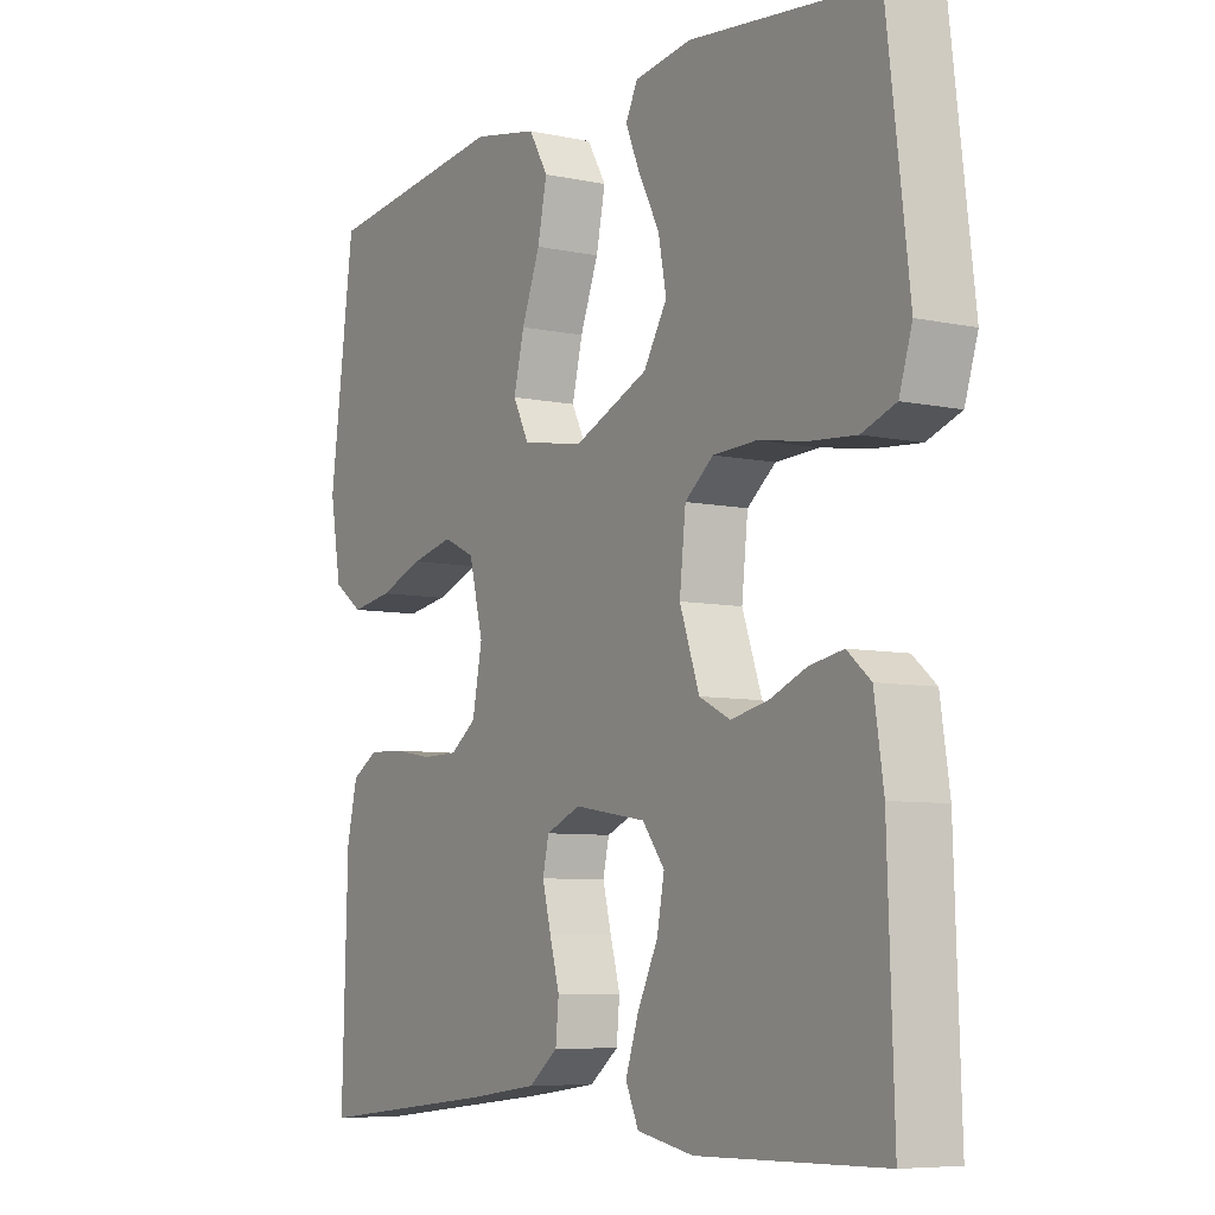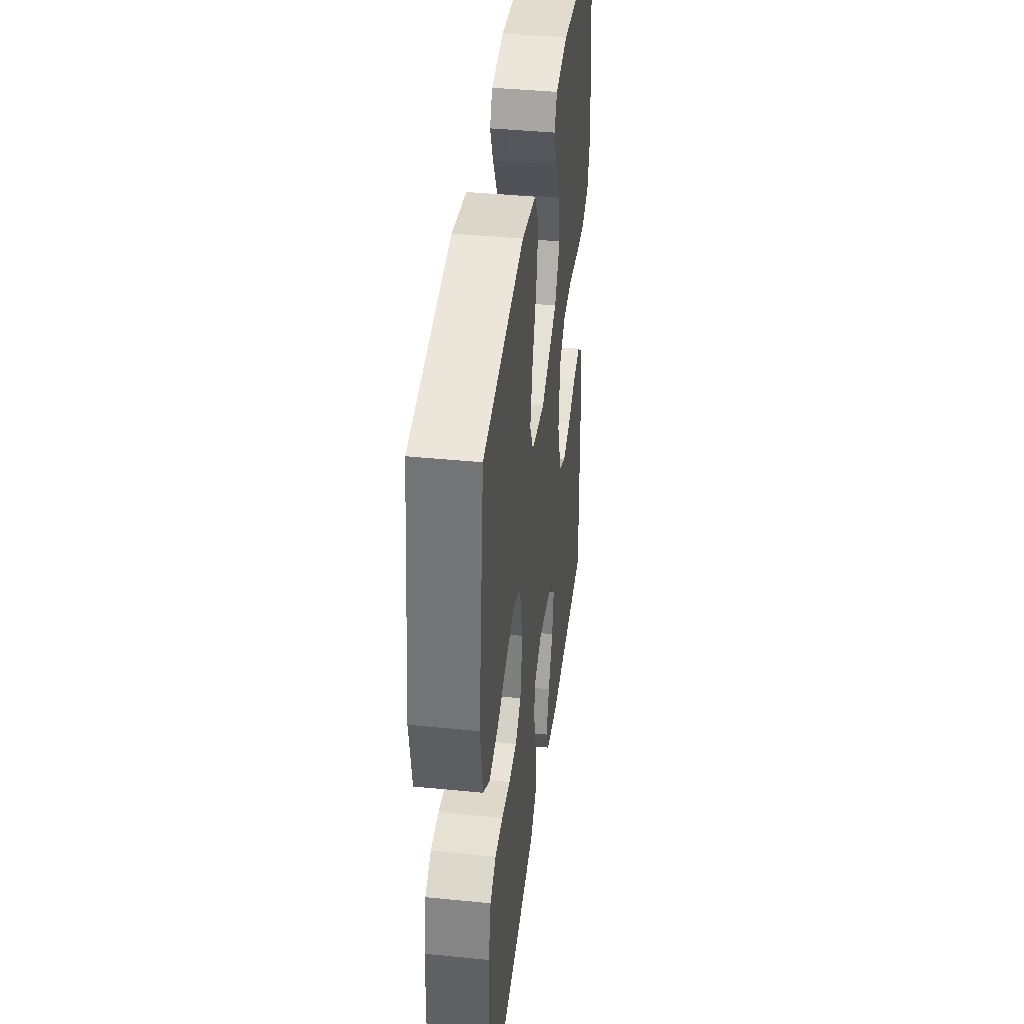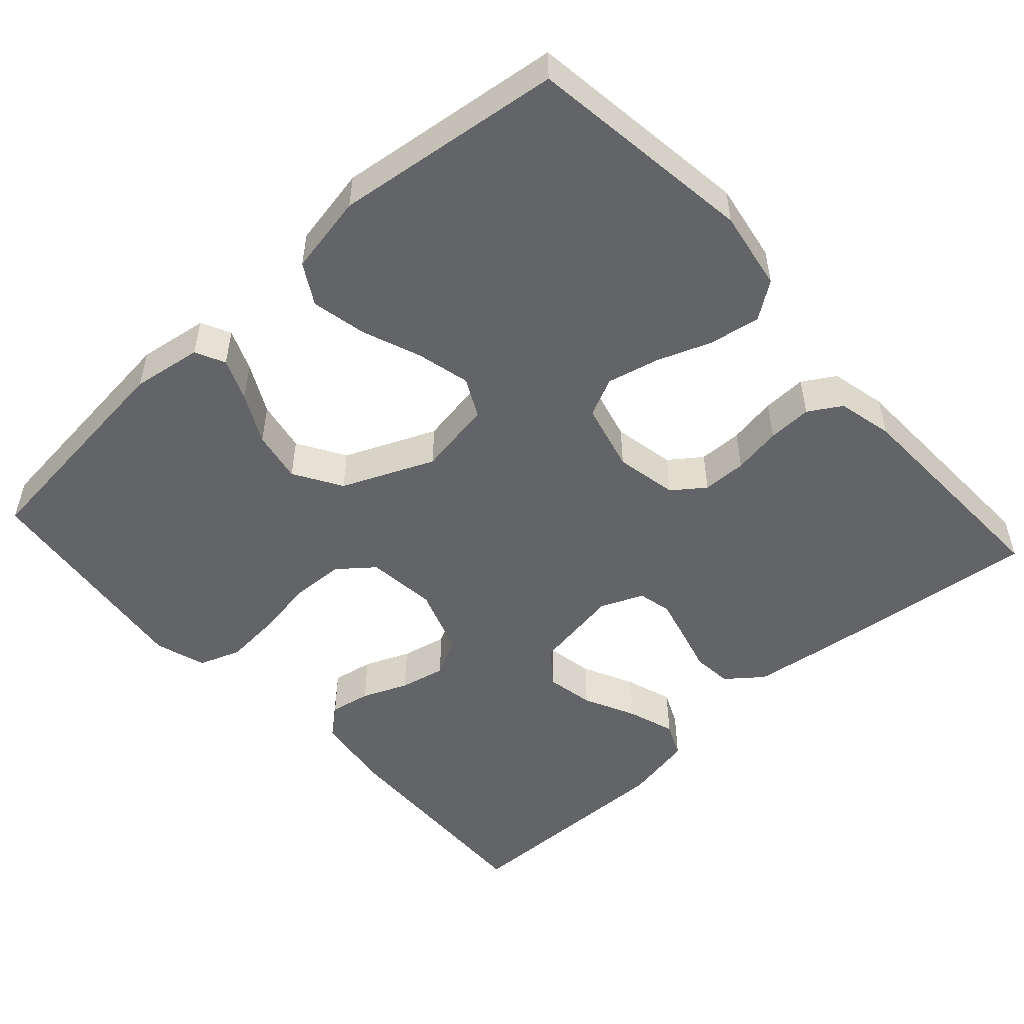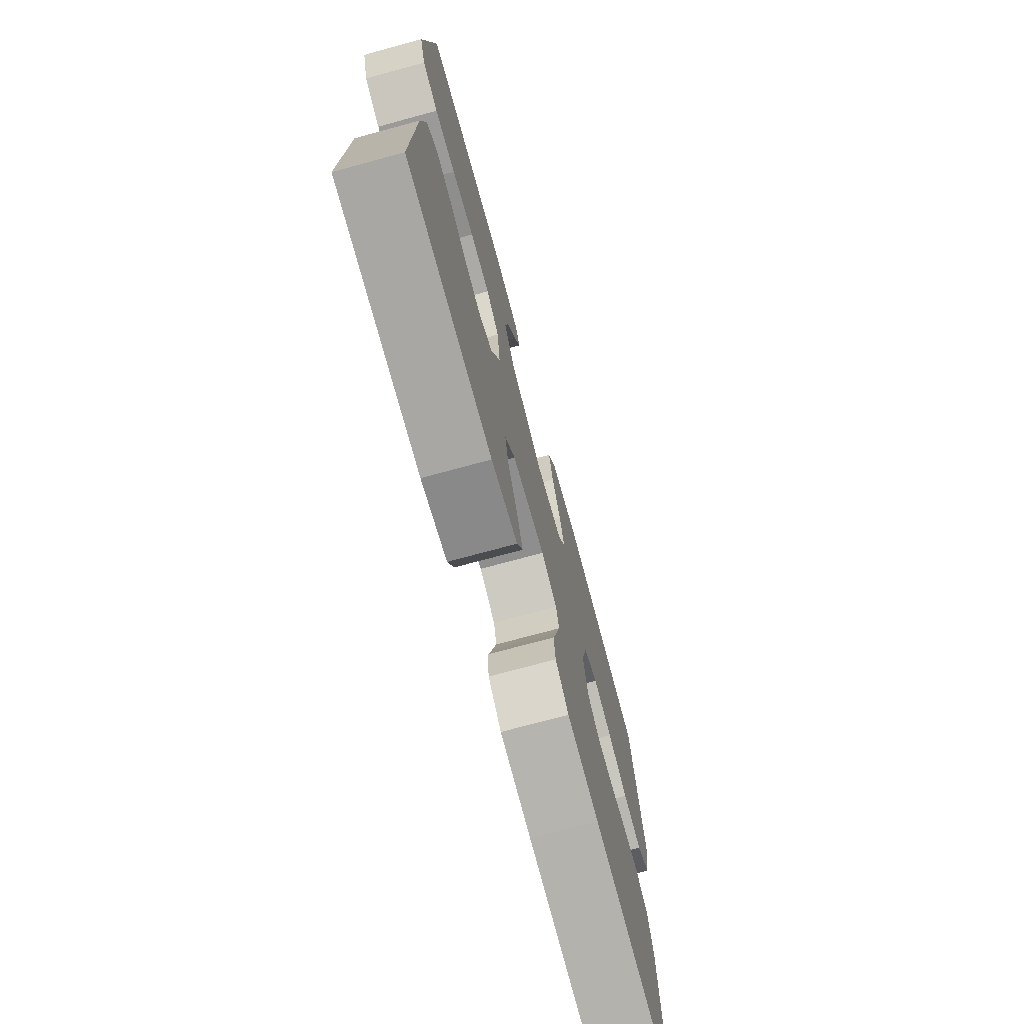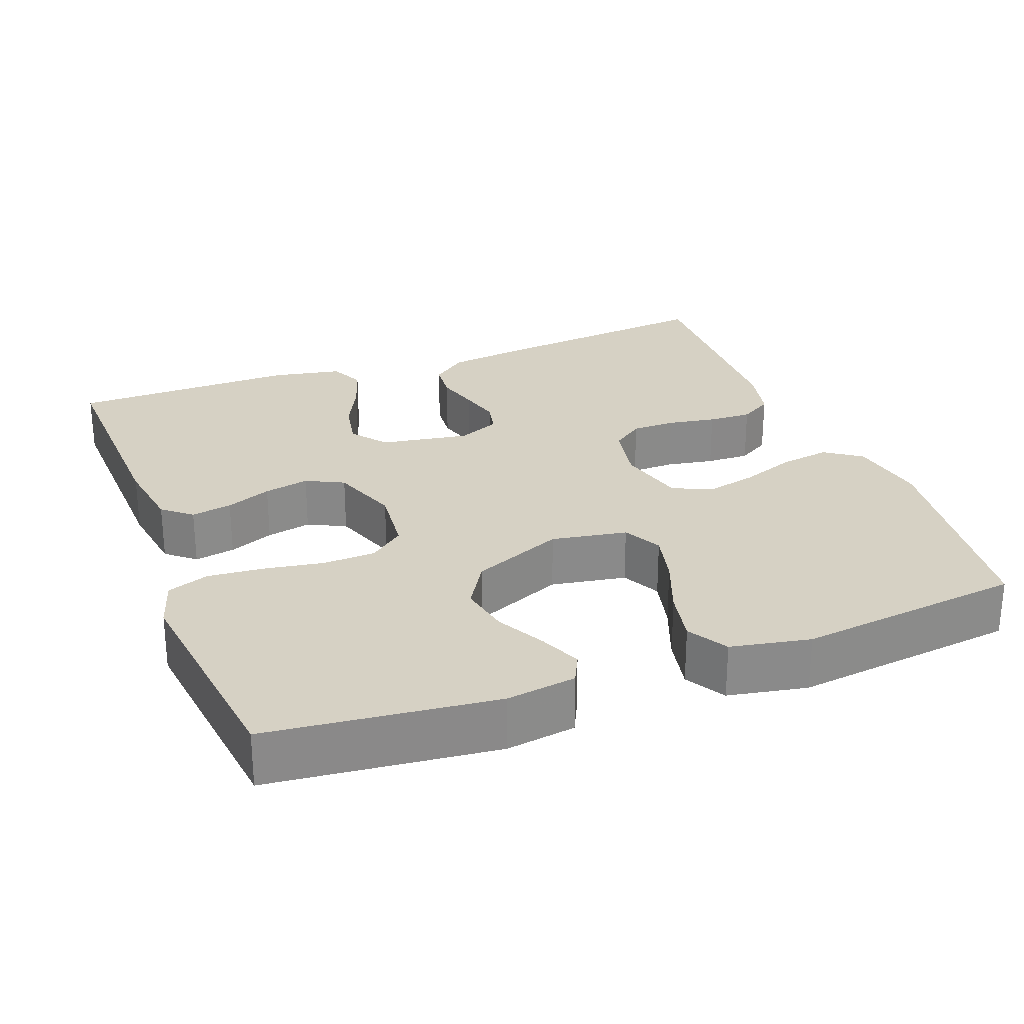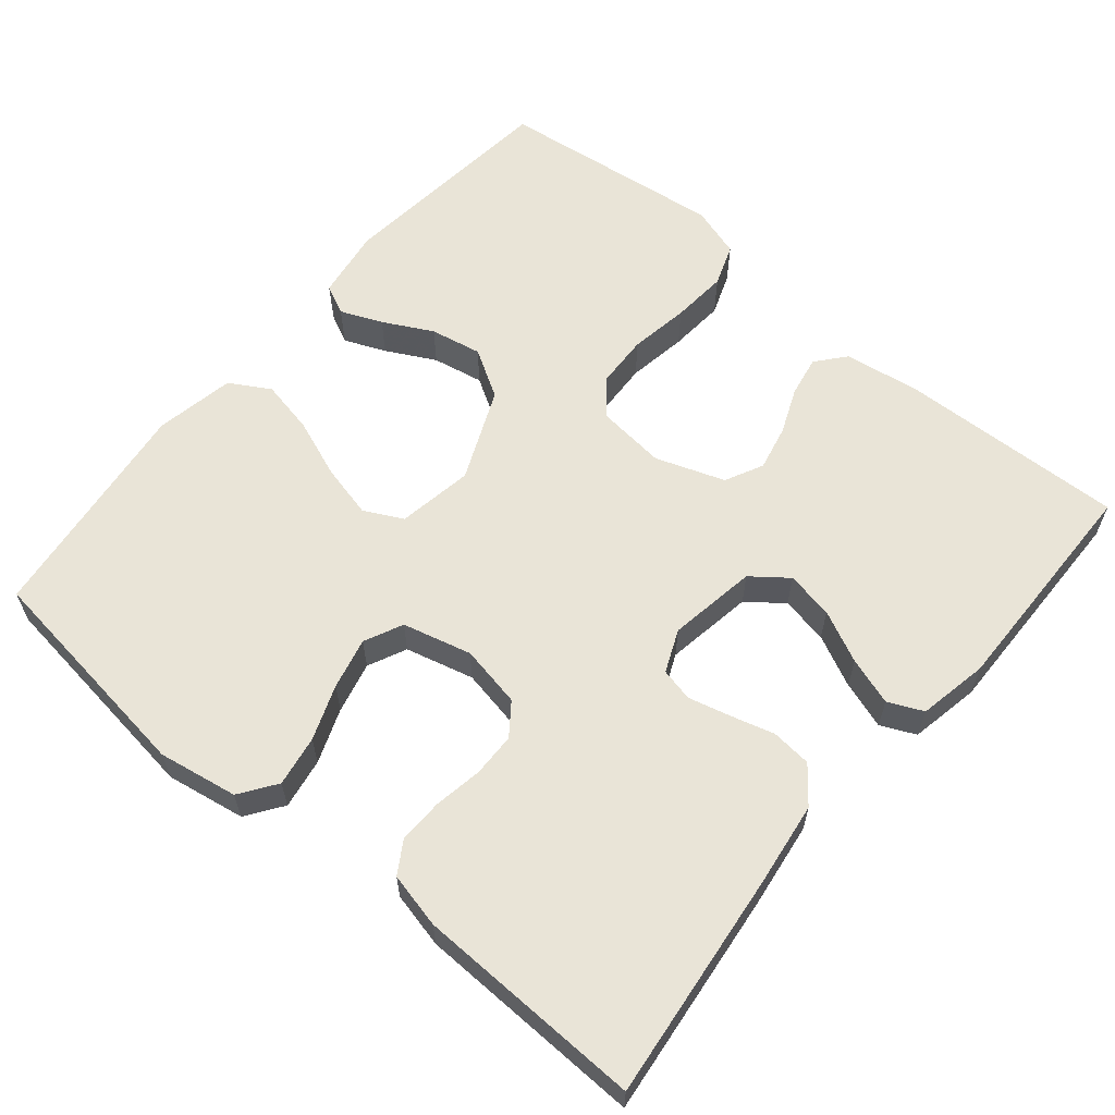
<metadata>
{"format":"obj","ext":"obj","renderer":"f3d","projection":"perspective","resolution":1024,"background":"white","views":[{"elev":-7.1,"azim":-121.9,"up":"+Z"},{"elev":40.5,"azim":97.0,"up":"+Z"},{"elev":-51.2,"azim":42.2,"up":"+Y"},{"elev":-73.7,"azim":-74.8,"up":"+Z"},{"elev":26.8,"azim":-20.8,"up":"+Y"},{"elev":61.1,"azim":129.8,"up":"+Y"}]}
</metadata>
<code>
v -0.5 0.07 -0.5
v -0.49 0.07 -0.2
v -0.475 0.07 -0.1
v -0.437 0.07 -0.068
v -0.383 0.07 -0.078
v -0.323 0.07 -0.103
v -0.263 0.07 -0.116
v -0.213 0.07 -0.091
v -0.181 0.07 0
v -0.191 0.07 0.092
v -0.237 0.07 0.129
v -0.307 0.07 0.132
v -0.386 0.07 0.119
v -0.46 0.07 0.113
v -0.515 0.07 0.133
v -0.536 0.07 0.2
v -0.5 0.07 0.5
v -0.2 0.07 0.532
v -0.108 0.07 0.518
v -0.089 0.07 0.479
v -0.112 0.07 0.424
v -0.146 0.07 0.359
v -0.159 0.07 0.291
v -0.121 0.07 0.228
v 0 0.07 0.176
v 0.1 0.07 0.193
v 0.126 0.07 0.244
v 0.109 0.07 0.314
v 0.079 0.07 0.392
v 0.064 0.07 0.464
v 0.095 0.07 0.517
v 0.2 0.07 0.537
v 0.5 0.07 0.5
v 0.54 0.07 0.2
v 0.522 0.07 0.095
v 0.474 0.07 0.061
v 0.407 0.07 0.072
v 0.335 0.07 0.099
v 0.267 0.07 0.115
v 0.216 0.07 0.091
v 0.193 0.07 0
v 0.209 0.07 -0.082
v 0.251 0.07 -0.113
v 0.309 0.07 -0.114
v 0.373 0.07 -0.103
v 0.431 0.07 -0.101
v 0.474 0.07 -0.127
v 0.491 0.07 -0.2
v 0.5 0.07 -0.5
v 0.2 0.07 -0.467
v 0.088 0.07 -0.452
v 0.041 0.07 -0.415
v 0.036 0.07 -0.362
v 0.052 0.07 -0.304
v 0.066 0.07 -0.249
v 0.056 0.07 -0.205
v 0 0.07 -0.181
v -0.117 0.07 -0.2
v -0.153 0.07 -0.247
v -0.141 0.07 -0.31
v -0.108 0.07 -0.378
v -0.087 0.07 -0.441
v -0.108 0.07 -0.487
v -0.2 0.07 -0.505
v -0.5 0 -0.5
v -0.49 0 -0.2
v -0.475 0 -0.1
v -0.437 0 -0.068
v -0.383 0 -0.078
v -0.323 0 -0.103
v -0.263 0 -0.116
v -0.213 0 -0.091
v -0.181 0 0
v -0.191 0 0.092
v -0.237 0 0.129
v -0.307 0 0.132
v -0.386 0 0.119
v -0.46 0 0.113
v -0.515 0 0.133
v -0.536 0 0.2
v -0.5 0 0.5
v -0.2 0 0.532
v -0.108 0 0.518
v -0.089 0 0.479
v -0.112 0 0.424
v -0.146 0 0.359
v -0.159 0 0.291
v -0.121 0 0.228
v 0 0 0.176
v 0.1 0 0.193
v 0.126 0 0.244
v 0.109 0 0.314
v 0.079 0 0.392
v 0.064 0 0.464
v 0.095 0 0.517
v 0.2 0 0.537
v 0.5 0 0.5
v 0.54 0 0.2
v 0.522 0 0.095
v 0.474 0 0.061
v 0.407 0 0.072
v 0.335 0 0.099
v 0.267 0 0.115
v 0.216 0 0.091
v 0.193 0 0
v 0.209 0 -0.082
v 0.251 0 -0.113
v 0.309 0 -0.114
v 0.373 0 -0.103
v 0.431 0 -0.101
v 0.474 0 -0.127
v 0.491 0 -0.2
v 0.5 0 -0.5
v 0.2 0 -0.467
v 0.088 0 -0.452
v 0.041 0 -0.415
v 0.036 0 -0.362
v 0.052 0 -0.304
v 0.066 0 -0.249
v 0.056 0 -0.205
v 0 0 -0.181
v -0.117 0 -0.2
v -0.153 0 -0.247
v -0.141 0 -0.31
v -0.108 0 -0.378
v -0.087 0 -0.441
v -0.108 0 -0.487
v -0.2 0 -0.505
f 4 5 6
f 3 4 6
f 2 3 6
f 1 2 6
f 64 1 6
f 63 64 6
f 62 63 6
f 61 62 6
f 60 61 6
f 59 60 6 7
f 58 59 7 8
f 57 58 8 9
f 56 57 9 10
f 52 53 54
f 51 52 54
f 50 51 54
f 49 50 54
f 48 49 54
f 47 48 54
f 46 47 54
f 45 46 54
f 44 45 54
f 43 44 54 55
f 42 43 55 56
f 36 37 38
f 35 36 38
f 34 35 38
f 33 34 38
f 32 33 38
f 31 32 38
f 30 31 38
f 29 30 38
f 28 29 38
f 27 28 38 39
f 26 27 39 40
f 20 21 22
f 19 20 22
f 18 19 22
f 17 18 22
f 16 17 22
f 15 16 22
f 14 15 22
f 13 14 22
f 12 13 22
f 11 12 22 23
f 10 11 23 24
f 10 24 25
f 56 10 25
f 42 56 25
f 41 42 25
f 25 26 40 41
f 70 69 68
f 70 68 67
f 70 67 66
f 70 66 65
f 70 65 128
f 70 128 127
f 70 127 126
f 70 126 125
f 70 125 124
f 71 70 124 123
f 72 71 123 122
f 73 72 122 121
f 74 73 121 120
f 118 117 116
f 118 116 115
f 118 115 114
f 118 114 113
f 118 113 112
f 118 112 111
f 118 111 110
f 118 110 109
f 118 109 108
f 119 118 108 107
f 120 119 107 106
f 102 101 100
f 102 100 99
f 102 99 98
f 102 98 97
f 102 97 96
f 102 96 95
f 102 95 94
f 102 94 93
f 102 93 92
f 103 102 92 91
f 104 103 91 90
f 86 85 84
f 86 84 83
f 86 83 82
f 86 82 81
f 86 81 80
f 86 80 79
f 86 79 78
f 86 78 77
f 86 77 76
f 87 86 76 75
f 88 87 75 74
f 89 88 74
f 89 74 120
f 89 120 106
f 89 106 105
f 105 104 90 89
f 1 65 66 2
f 2 66 67 3
f 3 67 68 4
f 4 68 69 5
f 5 69 70 6
f 6 70 71 7
f 7 71 72 8
f 8 72 73 9
f 9 73 74 10
f 10 74 75 11
f 11 75 76 12
f 12 76 77 13
f 13 77 78 14
f 14 78 79 15
f 15 79 80 16
f 16 80 81 17
f 17 81 82 18
f 18 82 83 19
f 19 83 84 20
f 20 84 85 21
f 21 85 86 22
f 22 86 87 23
f 23 87 88 24
f 24 88 89 25
f 25 89 90 26
f 26 90 91 27
f 27 91 92 28
f 28 92 93 29
f 29 93 94 30
f 30 94 95 31
f 31 95 96 32
f 32 96 97 33
f 33 97 98 34
f 34 98 99 35
f 35 99 100 36
f 36 100 101 37
f 37 101 102 38
f 38 102 103 39
f 39 103 104 40
f 40 104 105 41
f 41 105 106 42
f 42 106 107 43
f 43 107 108 44
f 44 108 109 45
f 45 109 110 46
f 46 110 111 47
f 47 111 112 48
f 48 112 113 49
f 49 113 114 50
f 50 114 115 51
f 51 115 116 52
f 52 116 117 53
f 53 117 118 54
f 54 118 119 55
f 55 119 120 56
f 56 120 121 57
f 57 121 122 58
f 58 122 123 59
f 59 123 124 60
f 60 124 125 61
f 61 125 126 62
f 62 126 127 63
f 63 127 128 64
f 64 128 65 1

</code>
